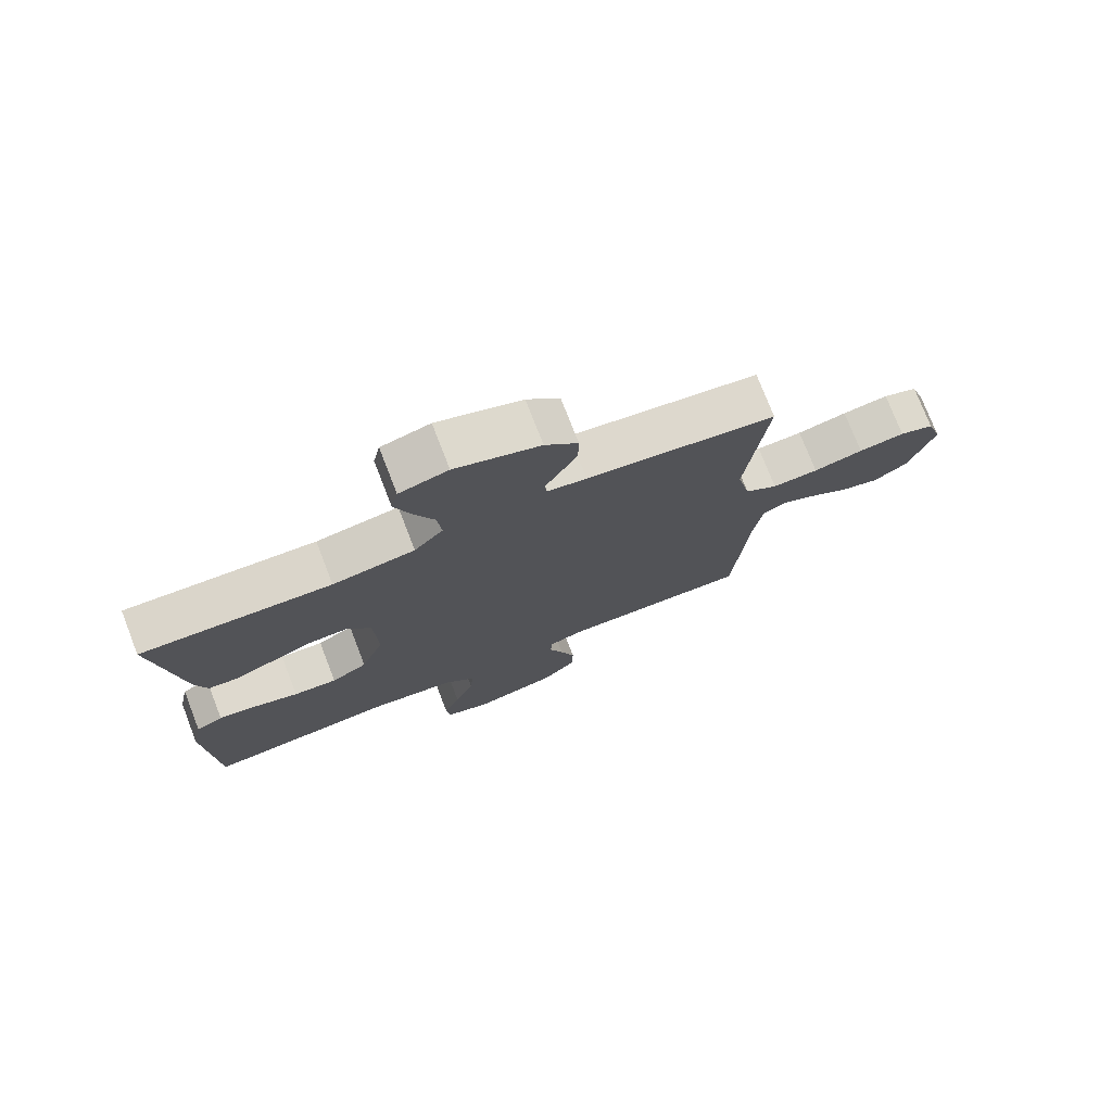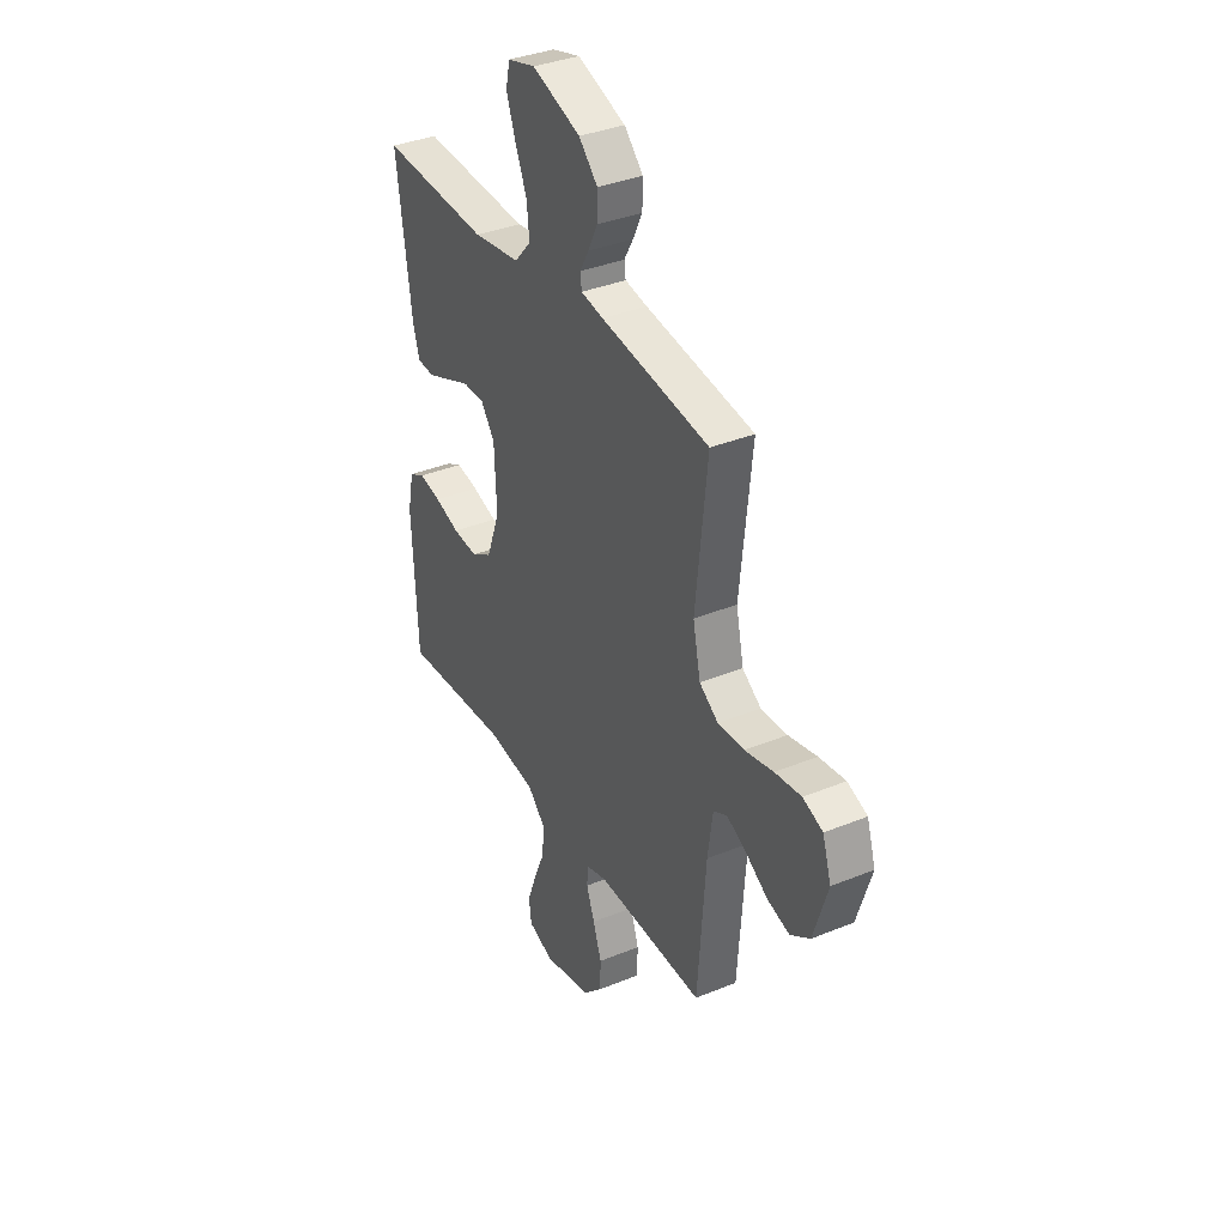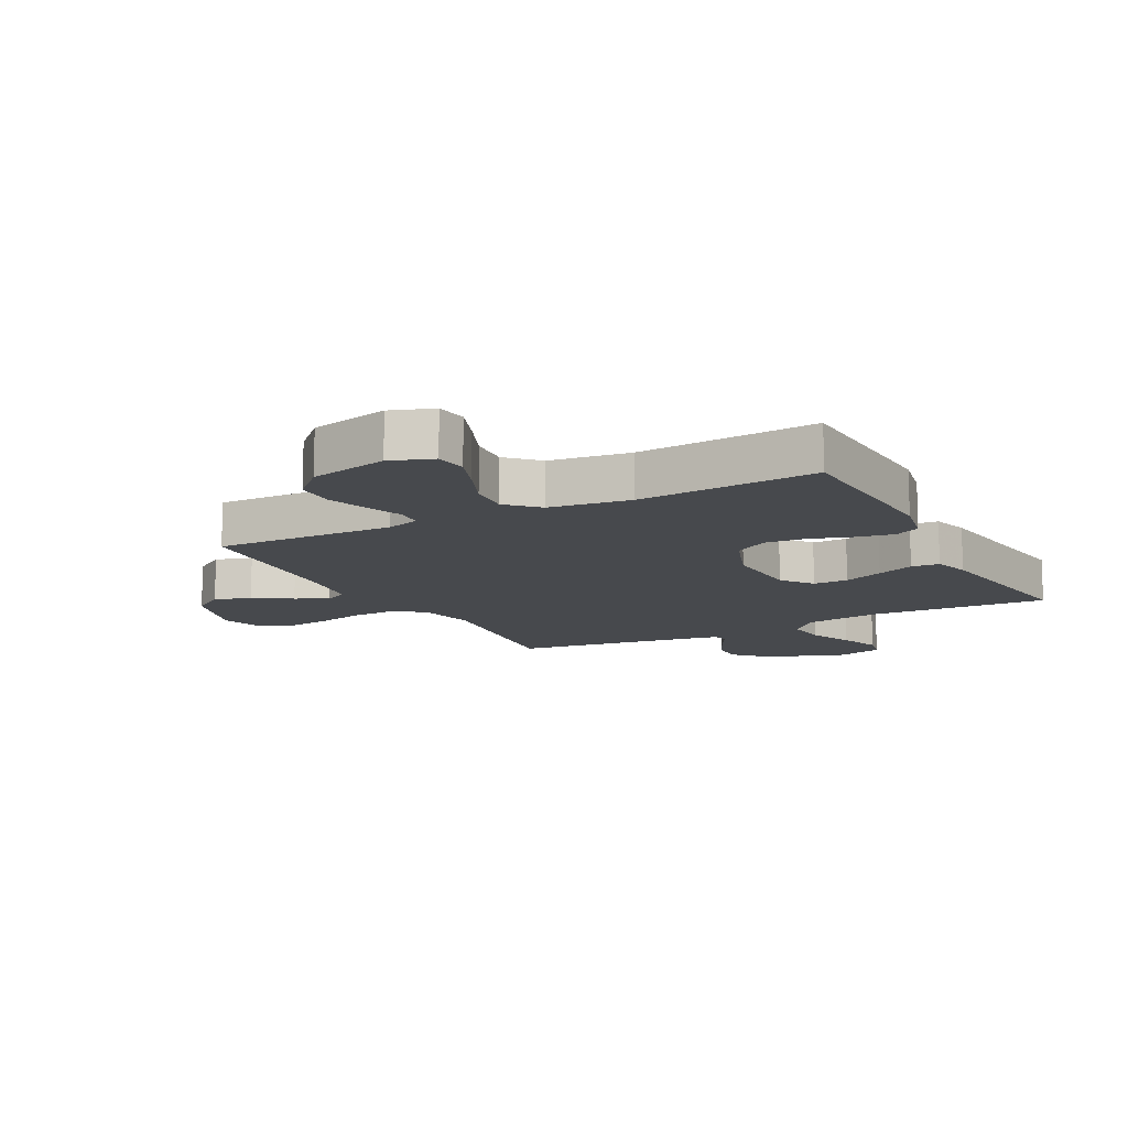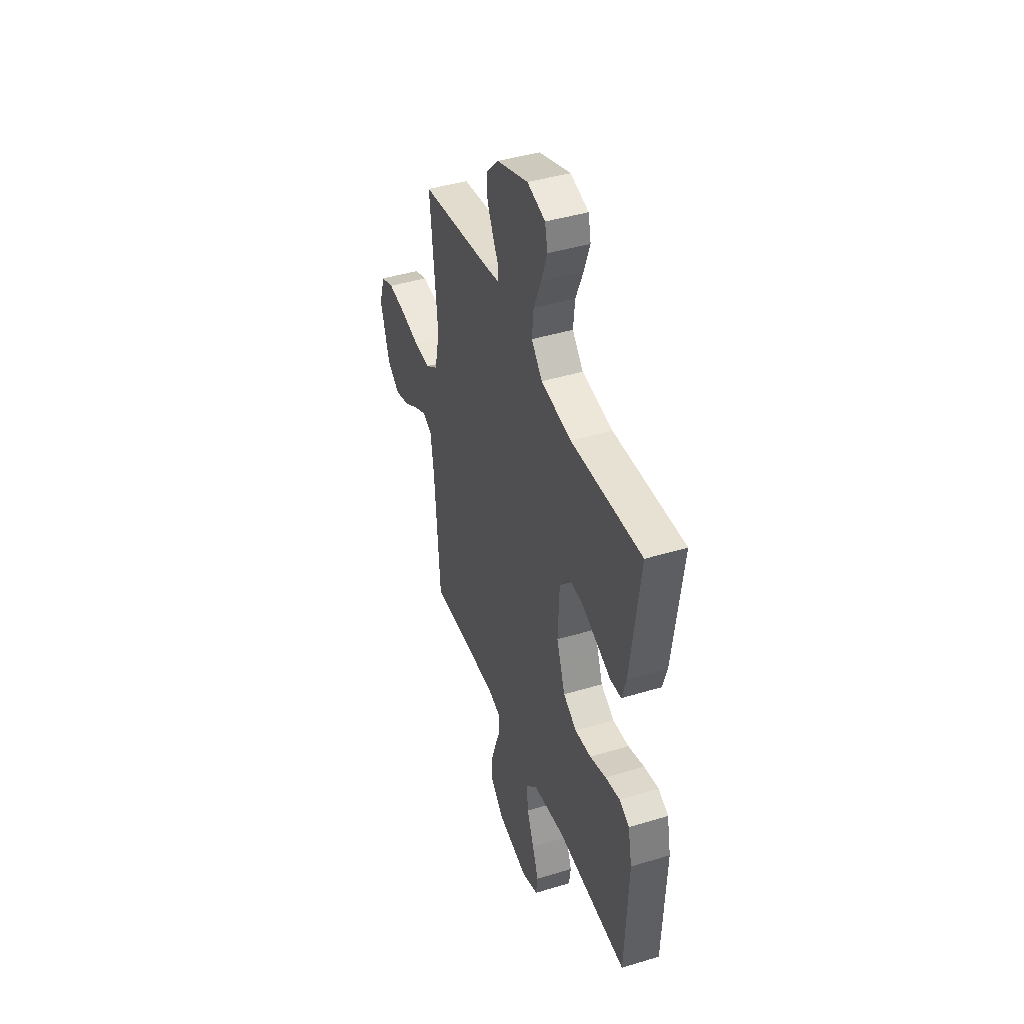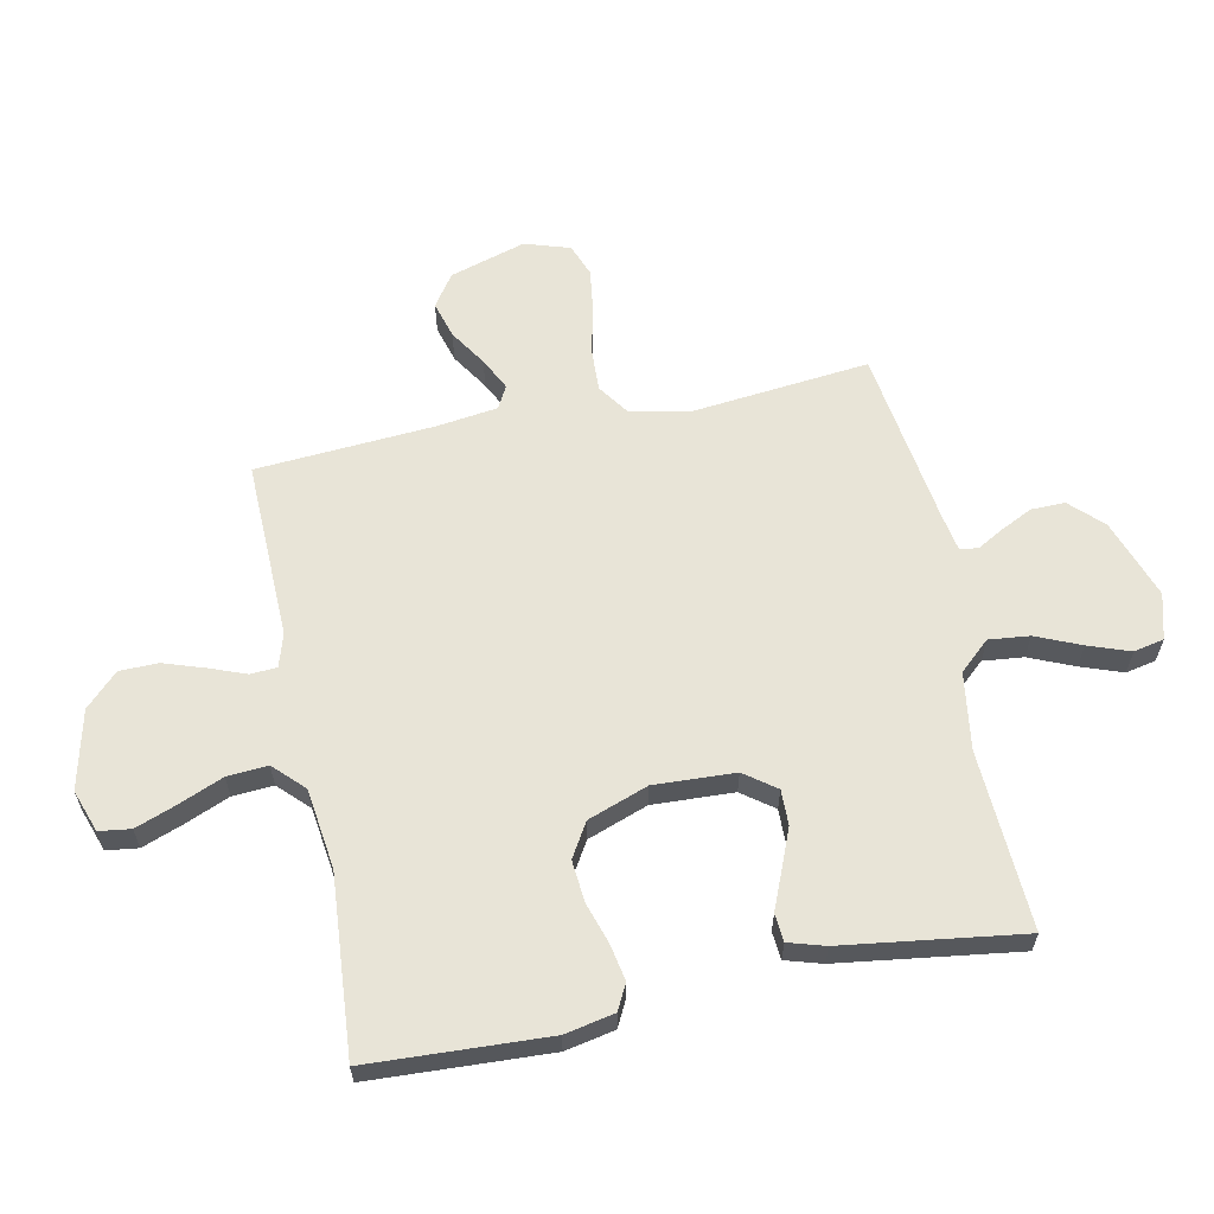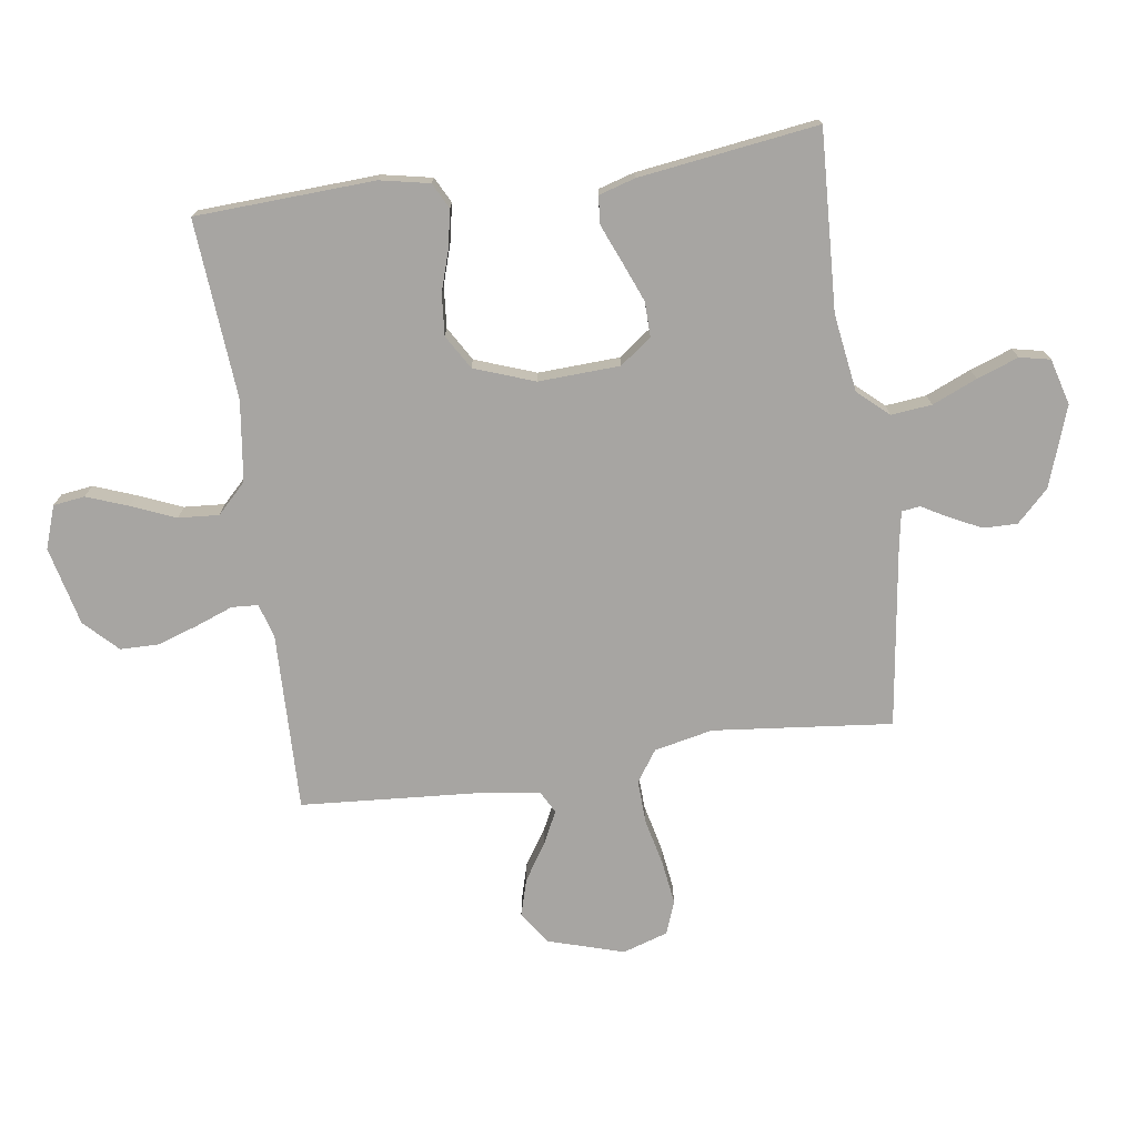
<metadata>
{"format":"obj","ext":"obj","renderer":"f3d","projection":"perspective","resolution":1024,"background":"white","views":[{"elev":75.8,"azim":-21.2,"up":"+Z"},{"elev":36.1,"azim":61.8,"up":"+Z"},{"elev":-12.2,"azim":-152.3,"up":"+Y"},{"elev":42.8,"azim":-109.9,"up":"+Z"},{"elev":61.3,"azim":-101.5,"up":"+Y"},{"elev":-73.9,"azim":-81.7,"up":"+Y"}]}
</metadata>
<code>
v -0.5 0.07 0.5
v -0.2 0.07 0.484
v -0.07 0.07 0.503
v -0.024 0.07 0.554
v -0.031 0.07 0.622
v -0.063 0.07 0.697
v -0.088 0.07 0.767
v -0.077 0.07 0.818
v 0 0.07 0.839
v 0.134 0.07 0.792
v 0.186 0.07 0.739
v 0.185 0.07 0.682
v 0.159 0.07 0.629
v 0.134 0.07 0.585
v 0.138 0.07 0.554
v 0.2 0.07 0.543
v 0.5 0.07 0.5
v 0.468 0.07 0.2
v 0.489 0.07 0.102
v 0.541 0.07 0.066
v 0.614 0.07 0.069
v 0.693 0.07 0.087
v 0.766 0.07 0.097
v 0.821 0.07 0.076
v 0.845 0.07 0
v 0.806 0.07 -0.127
v 0.752 0.07 -0.164
v 0.69 0.07 -0.146
v 0.628 0.07 -0.106
v 0.574 0.07 -0.079
v 0.536 0.07 -0.099
v 0.522 0.07 -0.2
v 0.5 0.07 -0.5
v 0.2 0.07 -0.492
v 0.144 0.07 -0.509
v 0.141 0.07 -0.553
v 0.164 0.07 -0.614
v 0.187 0.07 -0.683
v 0.186 0.07 -0.748
v 0.132 0.07 -0.802
v 0 0.07 -0.833
v -0.071 0.07 -0.808
v -0.078 0.07 -0.755
v -0.052 0.07 -0.686
v -0.021 0.07 -0.612
v -0.016 0.07 -0.544
v -0.065 0.07 -0.495
v -0.2 0.07 -0.477
v -0.5 0.07 -0.5
v -0.514 0.07 -0.2
v -0.497 0.07 -0.117
v -0.454 0.07 -0.095
v -0.392 0.07 -0.107
v -0.323 0.07 -0.129
v -0.254 0.07 -0.135
v -0.197 0.07 -0.101
v -0.16 0.07 0
v -0.166 0.07 0.136
v -0.205 0.07 0.189
v -0.264 0.07 0.188
v -0.331 0.07 0.161
v -0.394 0.07 0.135
v -0.441 0.07 0.139
v -0.459 0.07 0.2
v -0.5 0 0.5
v -0.2 0 0.484
v -0.07 0 0.503
v -0.024 0 0.554
v -0.031 0 0.622
v -0.063 0 0.697
v -0.088 0 0.767
v -0.077 0 0.818
v 0 0 0.839
v 0.134 0 0.792
v 0.186 0 0.739
v 0.185 0 0.682
v 0.159 0 0.629
v 0.134 0 0.585
v 0.138 0 0.554
v 0.2 0 0.543
v 0.5 0 0.5
v 0.468 0 0.2
v 0.489 0 0.102
v 0.541 0 0.066
v 0.614 0 0.069
v 0.693 0 0.087
v 0.766 0 0.097
v 0.821 0 0.076
v 0.845 0 0
v 0.806 0 -0.127
v 0.752 0 -0.164
v 0.69 0 -0.146
v 0.628 0 -0.106
v 0.574 0 -0.079
v 0.536 0 -0.099
v 0.522 0 -0.2
v 0.5 0 -0.5
v 0.2 0 -0.492
v 0.144 0 -0.509
v 0.141 0 -0.553
v 0.164 0 -0.614
v 0.187 0 -0.683
v 0.186 0 -0.748
v 0.132 0 -0.802
v 0 0 -0.833
v -0.071 0 -0.808
v -0.078 0 -0.755
v -0.052 0 -0.686
v -0.021 0 -0.612
v -0.016 0 -0.544
v -0.065 0 -0.495
v -0.2 0 -0.477
v -0.5 0 -0.5
v -0.514 0 -0.2
v -0.497 0 -0.117
v -0.454 0 -0.095
v -0.392 0 -0.107
v -0.323 0 -0.129
v -0.254 0 -0.135
v -0.197 0 -0.101
v -0.16 0 0
v -0.166 0 0.136
v -0.205 0 0.189
v -0.264 0 0.188
v -0.331 0 0.161
v -0.394 0 0.135
v -0.441 0 0.139
v -0.459 0 0.2
f 61 62 63 64
f 60 61 64 1
f 59 60 1 2
f 58 59 2 3
f 57 58 3 4
f 51 52 53 54
f 51 54 55
f 48 49 50 51
f 47 48 51 55
f 46 47 55 56
f 42 43 44 45
f 40 41 42 45
f 40 45 46
f 36 37 38 39
f 36 39 40 46
f 32 33 34
f 31 32 34 35
f 26 27 28 29
f 26 29 30
f 25 26 30
f 24 25 30
f 21 22 23 24
f 20 21 24 30
f 19 20 30 31
f 16 17 18
f 15 16 18 19
f 11 12 13 14
f 9 10 11 14
f 9 14 15
f 8 9 15
f 5 6 7 8
f 5 8 15 19
f 36 46 56 57
f 35 36 57 4
f 19 31 35
f 4 5 19 35
f 128 127 126 125
f 65 128 125 124
f 66 65 124 123
f 67 66 123 122
f 68 67 122 121
f 118 117 116 115
f 119 118 115
f 115 114 113 112
f 119 115 112 111
f 120 119 111 110
f 109 108 107 106
f 109 106 105 104
f 110 109 104
f 103 102 101 100
f 110 104 103 100
f 98 97 96
f 99 98 96 95
f 93 92 91 90
f 94 93 90
f 94 90 89
f 94 89 88
f 88 87 86 85
f 94 88 85 84
f 95 94 84 83
f 82 81 80
f 83 82 80 79
f 78 77 76 75
f 78 75 74 73
f 79 78 73
f 79 73 72
f 72 71 70 69
f 83 79 72 69
f 121 120 110 100
f 68 121 100 99
f 99 95 83
f 99 83 69 68
f 1 65 66 2
f 2 66 67 3
f 3 67 68 4
f 4 68 69 5
f 5 69 70 6
f 6 70 71 7
f 7 71 72 8
f 8 72 73 9
f 9 73 74 10
f 10 74 75 11
f 11 75 76 12
f 12 76 77 13
f 13 77 78 14
f 14 78 79 15
f 15 79 80 16
f 16 80 81 17
f 17 81 82 18
f 18 82 83 19
f 19 83 84 20
f 20 84 85 21
f 21 85 86 22
f 22 86 87 23
f 23 87 88 24
f 24 88 89 25
f 25 89 90 26
f 26 90 91 27
f 27 91 92 28
f 28 92 93 29
f 29 93 94 30
f 30 94 95 31
f 31 95 96 32
f 32 96 97 33
f 33 97 98 34
f 34 98 99 35
f 35 99 100 36
f 36 100 101 37
f 37 101 102 38
f 38 102 103 39
f 39 103 104 40
f 40 104 105 41
f 41 105 106 42
f 42 106 107 43
f 43 107 108 44
f 44 108 109 45
f 45 109 110 46
f 46 110 111 47
f 47 111 112 48
f 48 112 113 49
f 49 113 114 50
f 50 114 115 51
f 51 115 116 52
f 52 116 117 53
f 53 117 118 54
f 54 118 119 55
f 55 119 120 56
f 56 120 121 57
f 57 121 122 58
f 58 122 123 59
f 59 123 124 60
f 60 124 125 61
f 61 125 126 62
f 62 126 127 63
f 63 127 128 64
f 64 128 65 1

</code>
